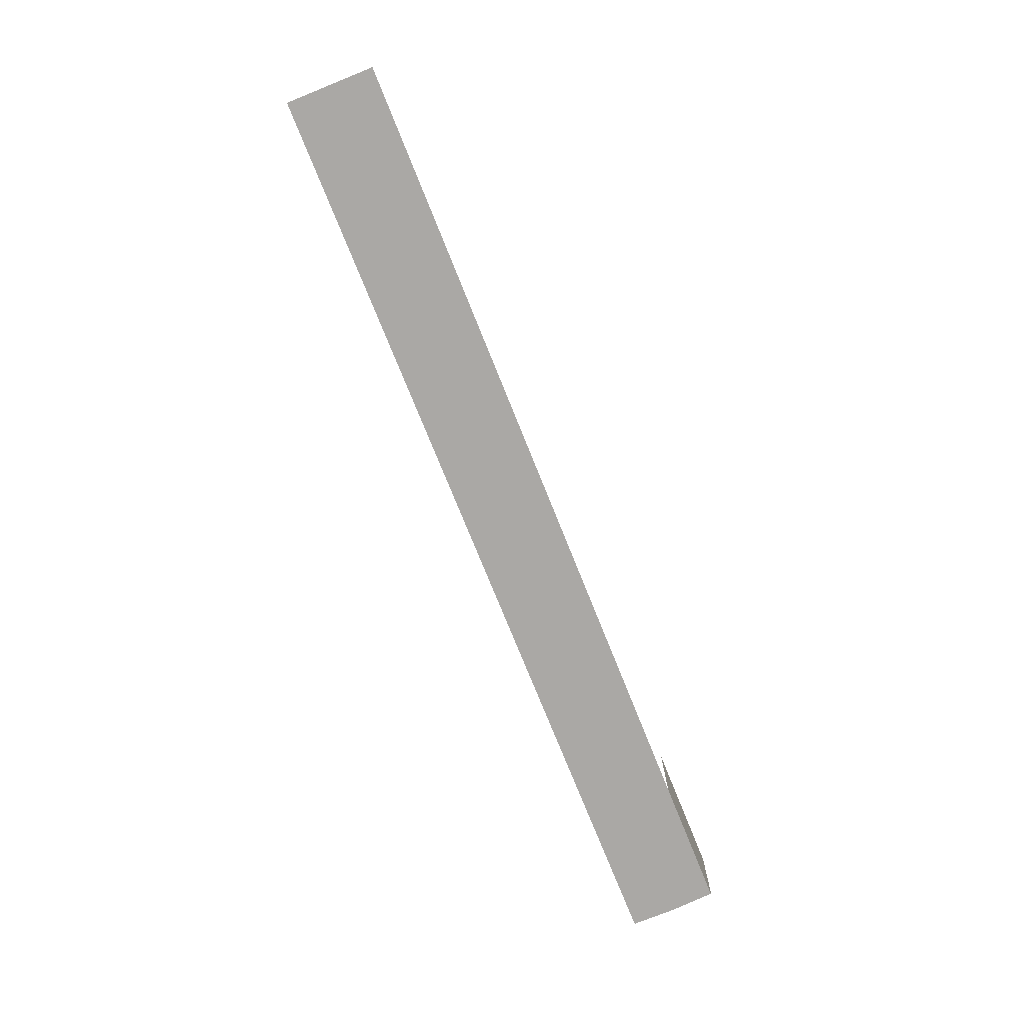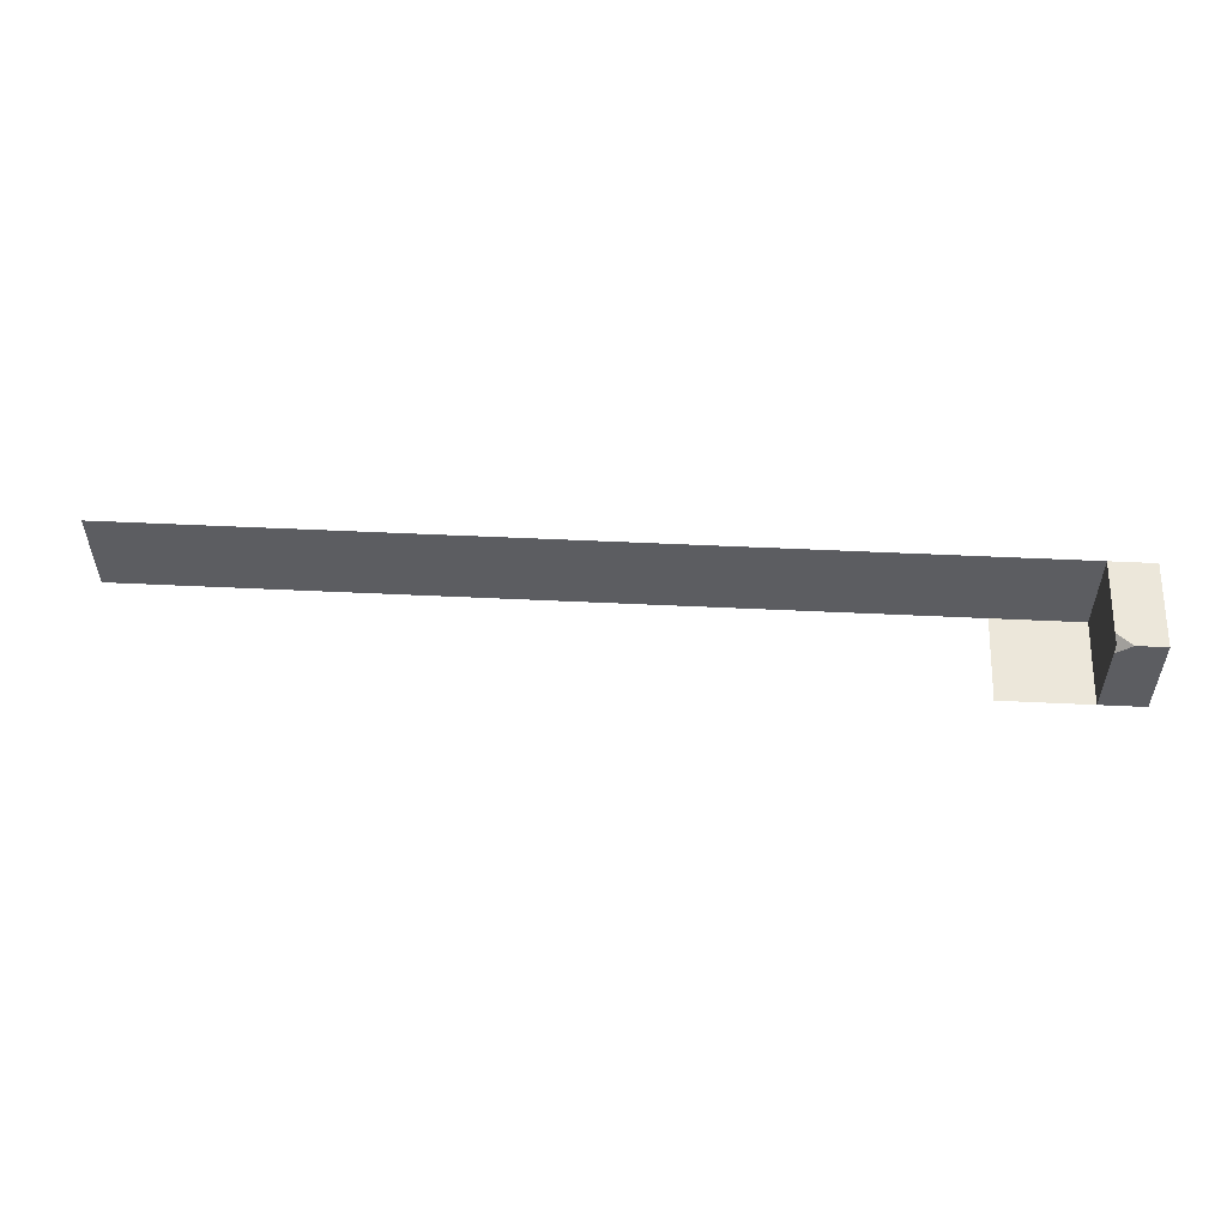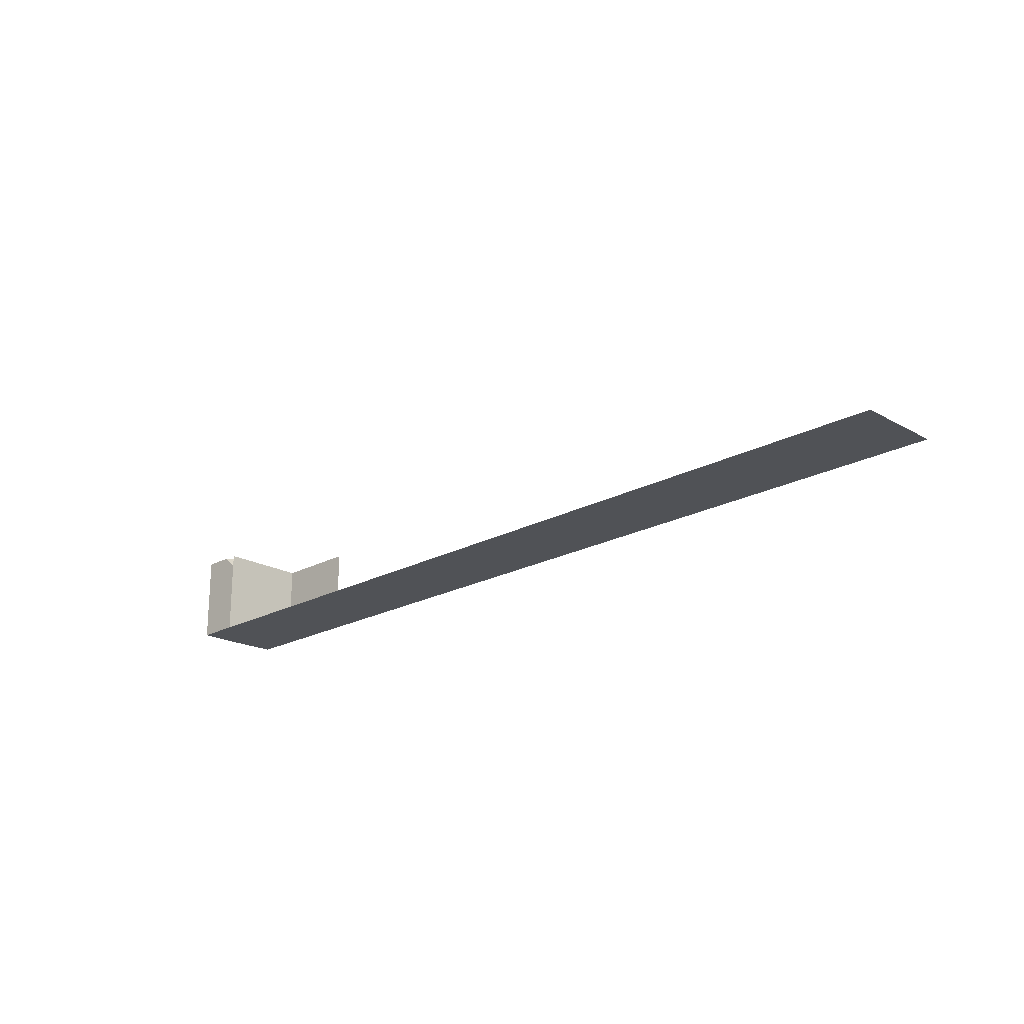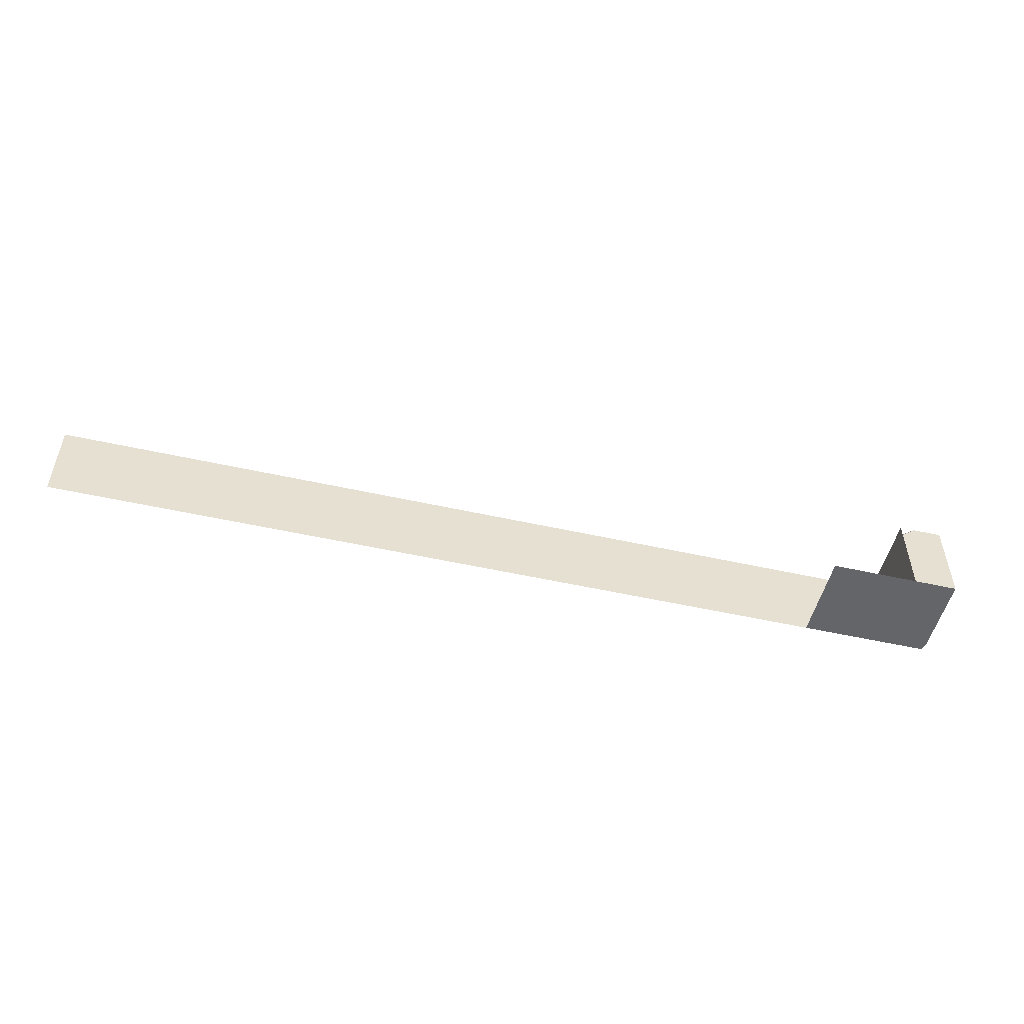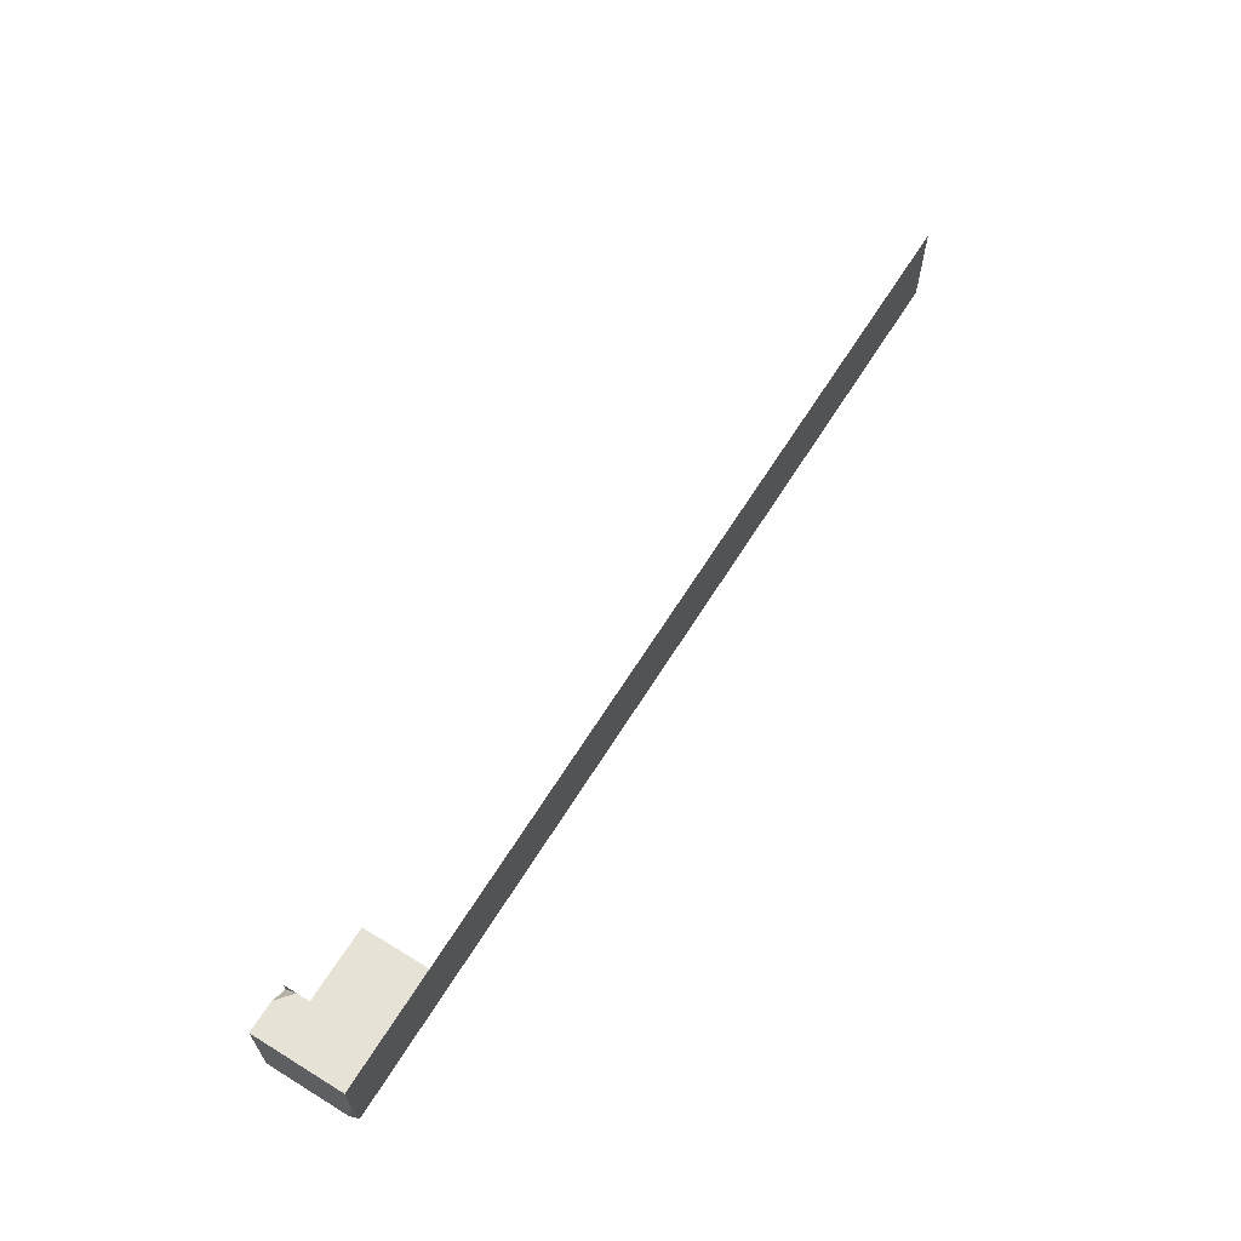
<metadata>
{"format":"obj","ext":"obj","renderer":"f3d","projection":"perspective","resolution":1024,"background":"white","views":[{"elev":-75.2,"azim":-68.1,"up":"+Z"},{"elev":53.5,"azim":2.9,"up":"+Y"},{"elev":-20.8,"azim":-135.4,"up":"+Z"},{"elev":-51.6,"azim":-13.7,"up":"+Y"},{"elev":63.4,"azim":121.7,"up":"+Y"}]}
</metadata>
<code>
g _Combined_Vis18_0
v -31.5 -1 27.6
v -31.5 -0.5001 27.5
v -31.53 -1 27.5
v -31.83 -6.902e-05 28.5
v -32 -0.1386 28.5
v -32 -6.894e-05 28.36
v -32 -1 27.5
v -32 -0.1386 28.5
v -32 -1 28.5
v -32 -6.843e-05 27.5
v -32 -6.894e-05 28.36
v -31.5 -6.843e-05 27.5
v -31.5 -1 28.5
v -31.5 -6.902e-05 28.5
v -31.5 -0.5001 27.5
v -31.5 -1 27.6
v -32 -6.843e-05 27.5
v -32 -1 27.5
v -31.5 -6.843e-05 27.5
v -31.53 -1 27.5
v -31.5 -0.5001 27.5
v -32 -1 28.5
v -31.53 -1 27.5
v -32 -1 27.5
v -31.5 -1 28.5
v -31.5 -1 27.6
v -32 -0.1386 28.5
v -31.5 -1 28.5
v -32 -1 28.5
v -31.83 -6.902e-05 28.5
v -31.5 -6.902e-05 28.5
v -32 -6.843e-05 27.5
v -31.83 -6.902e-05 28.5
v -32 -6.894e-05 28.36
v -31.5 -6.843e-05 27.5
v -31.5 -6.902e-05 28.5
v -33 -1 27.5
v -33 -4.816e-05 27.5
v -34 -4.822e-05 27.5
v -34 -1 27.5
v -35 -4.625e-05 27.5
v -35 -1 27.5
v -36 -4.631e-05 27.5
v -36 -1 27.5
v -37 -4.637e-05 27.5
v -37 -1 27.5
v -33 -4.816e-05 27.5
v -33 -1 27.5
v -32 -1 27.5
v -32 -6.843e-05 27.5
v -32 -1 27.5
v -33 -1 27.5
v -33 -0.9999 28.5
v -32 -1 28.5
v -32 9.537e-07 28.5
v -32 -6.843e-05 27.5
v -32 -1 27.5
v -32 -1 28.5
v -37 -4.637e-05 27.5
v -42 0.0002068 27.5
v -42 -0.9998 27.5
v -37 -1 27.5
g _Combined_Vis18_0_0
f 3 2 1
f 6 5 4
f 9 8 7
f 7 8 10
f 10 8 11
f 14 13 12
f 13 15 12
f 16 15 13
f 19 18 17
f 20 18 19
f 21 20 19
f 24 23 22
f 22 23 25
f 23 26 25
f 29 28 27
f 27 28 30
f 30 28 31
f 34 33 32
f 32 33 35
f 33 36 35
f 39 38 37
f 39 37 40
f 40 41 39
f 40 42 41
f 42 43 41
f 42 44 43
f 44 45 43
f 44 46 45
f 49 48 47
f 50 49 47
f 53 52 51
f 54 53 51
f 57 56 55
f 58 57 55
f 61 60 59
f 62 61 59

</code>
